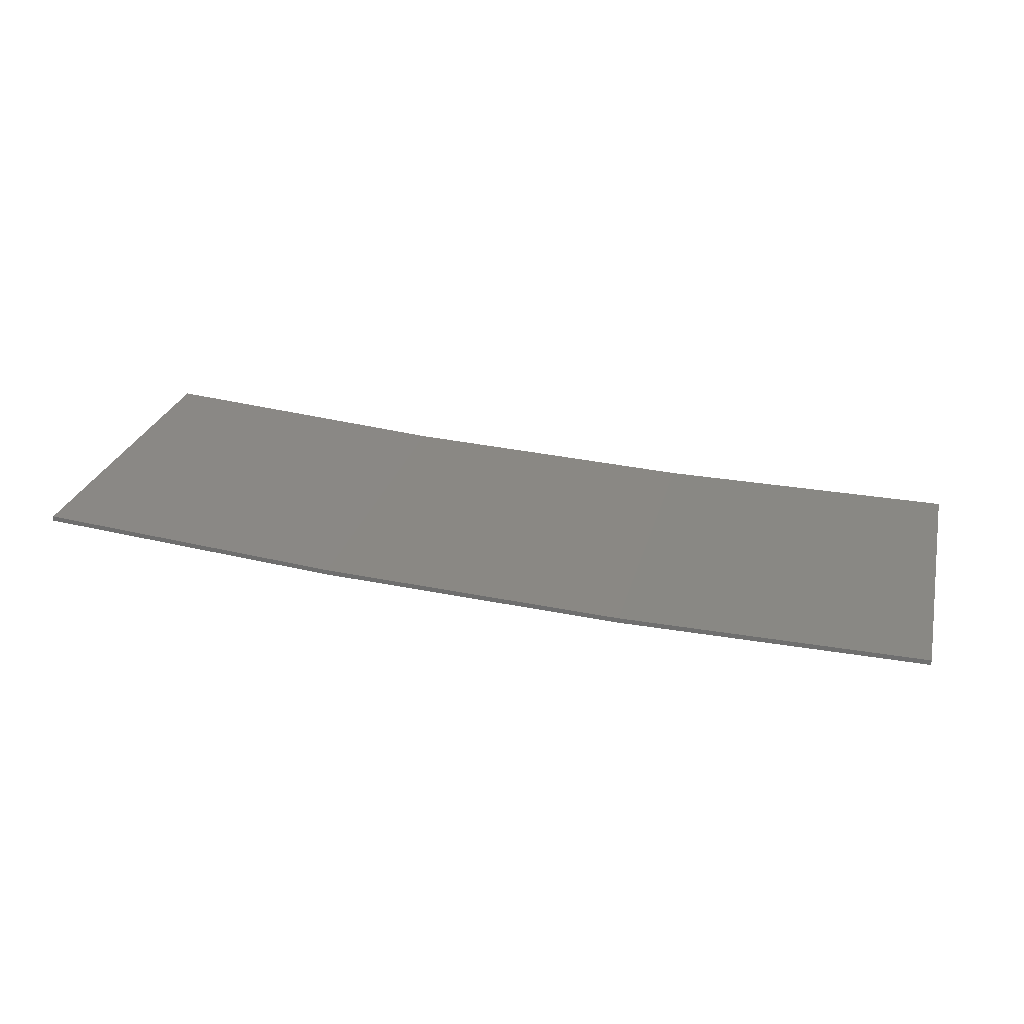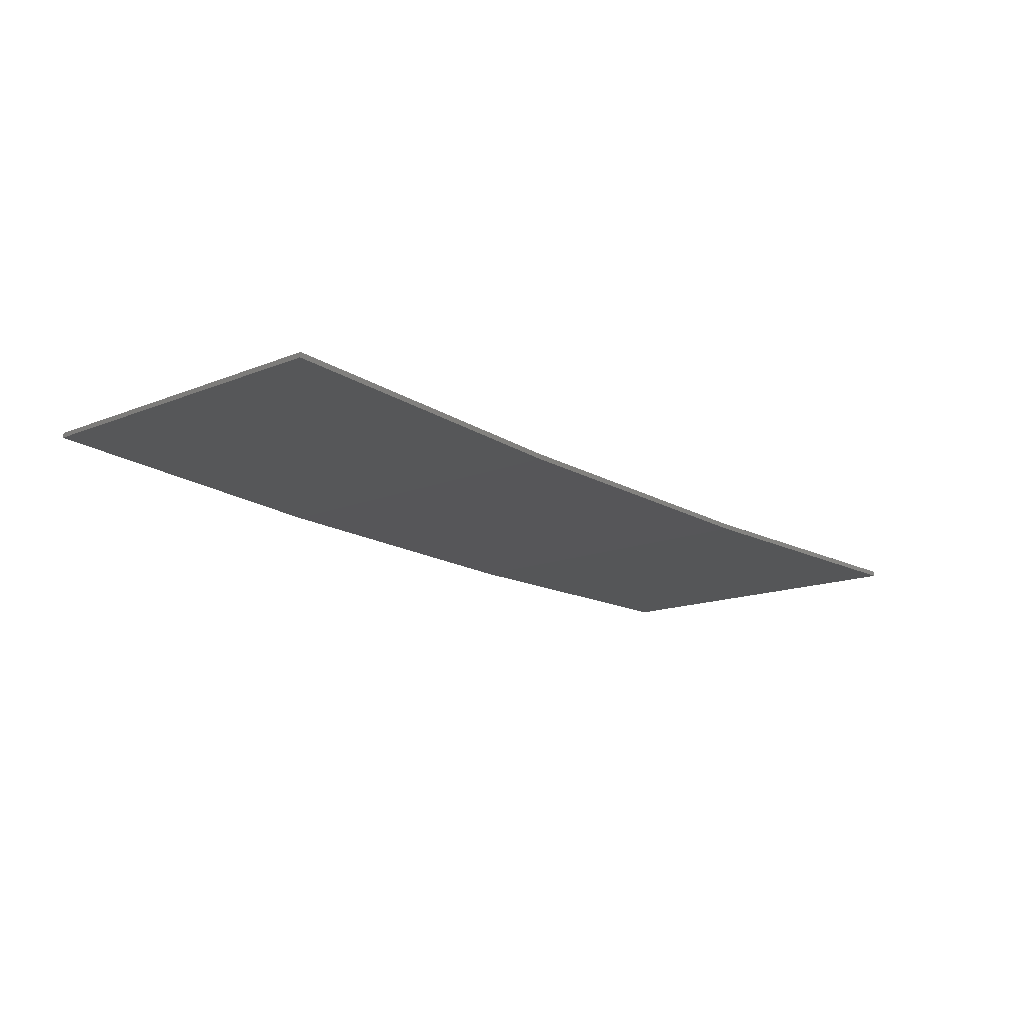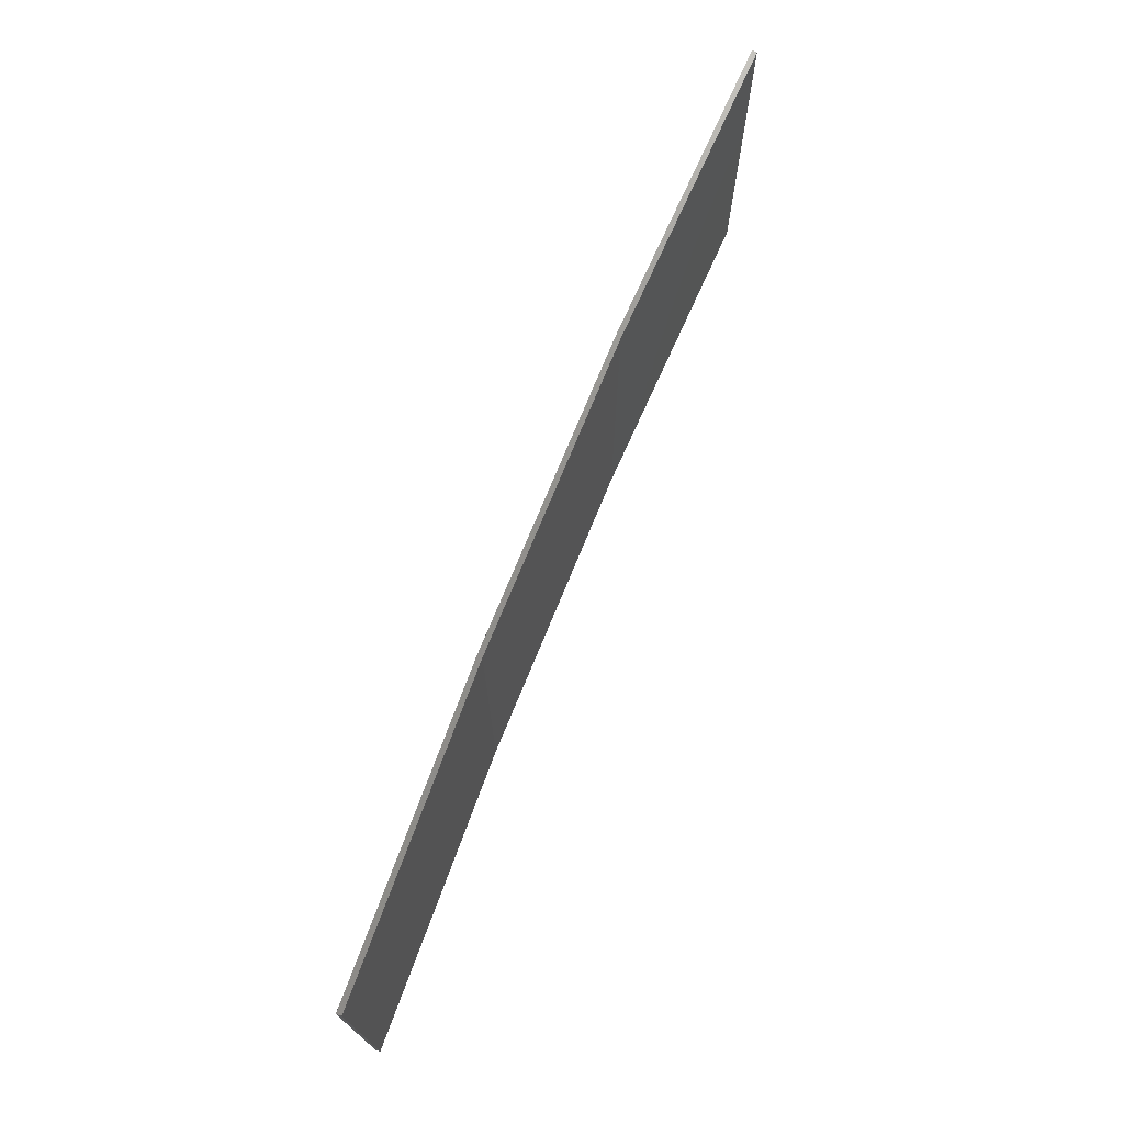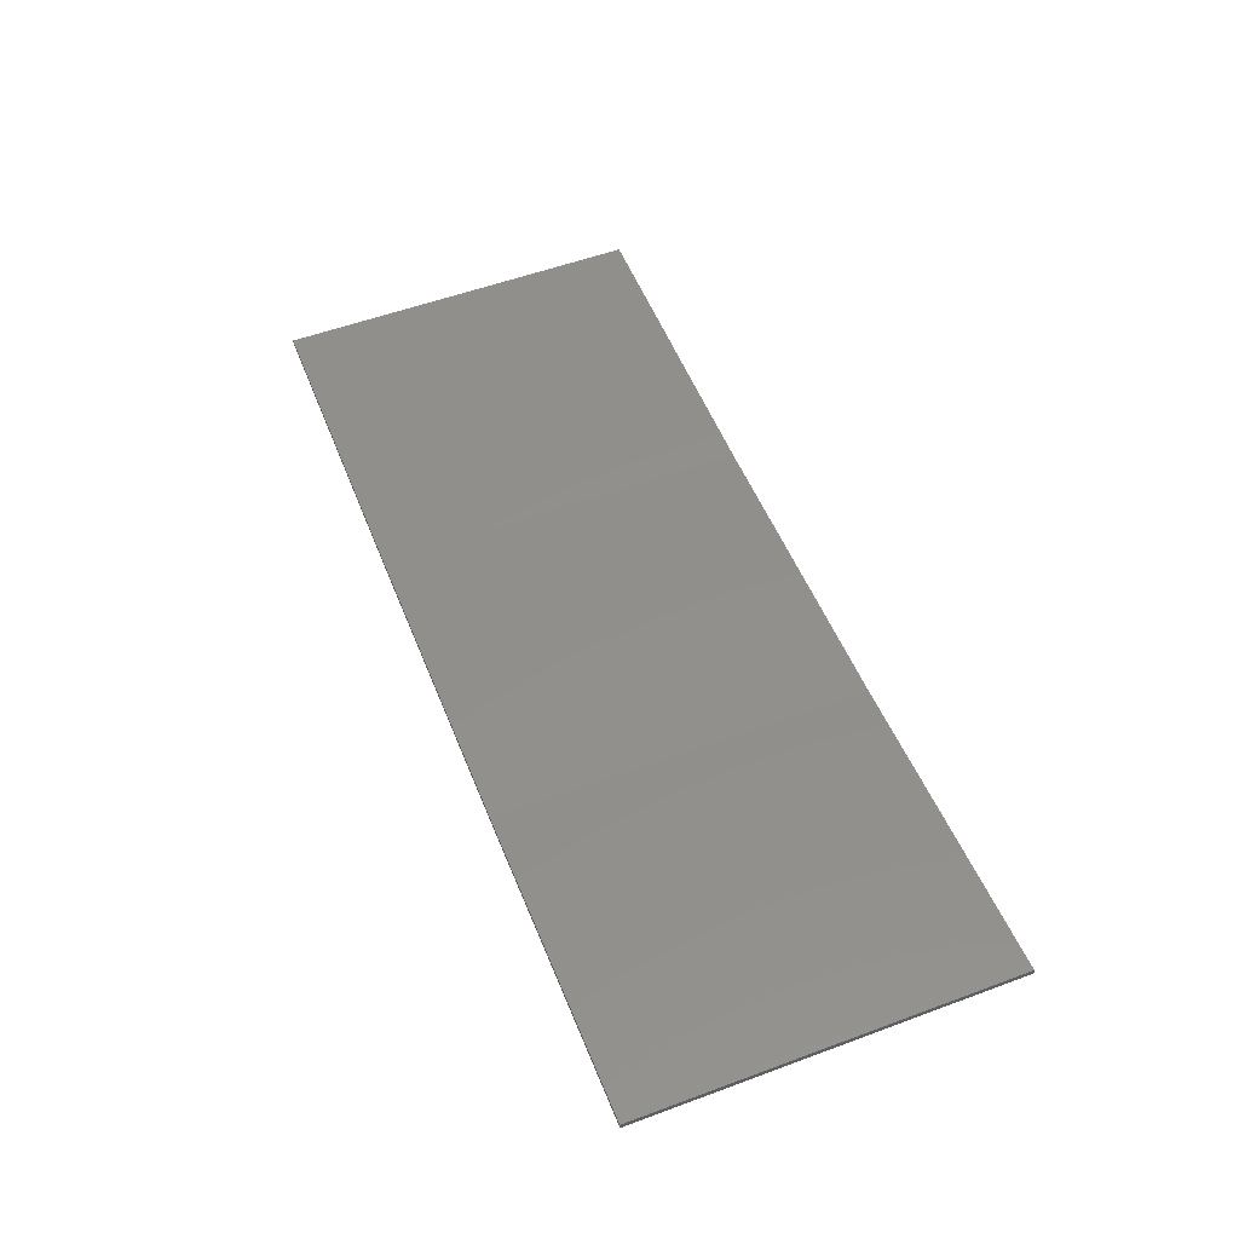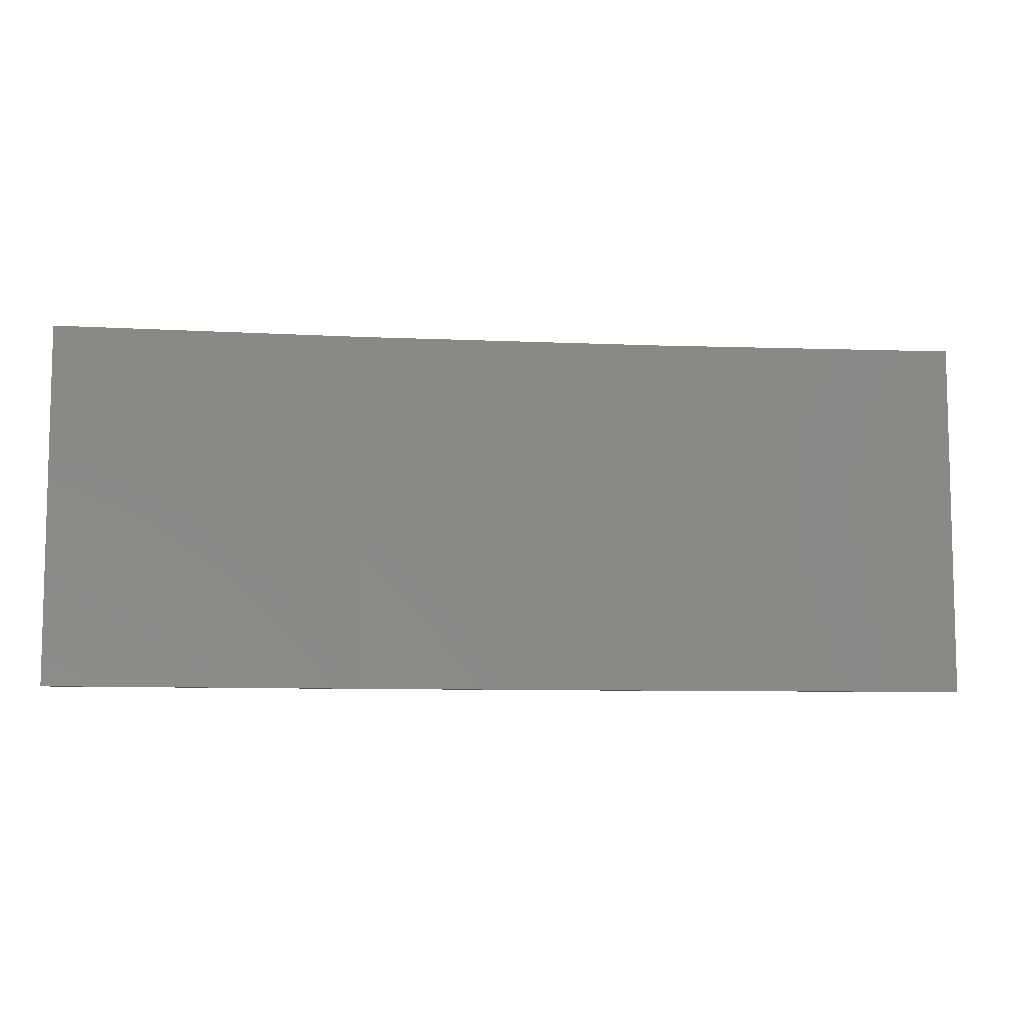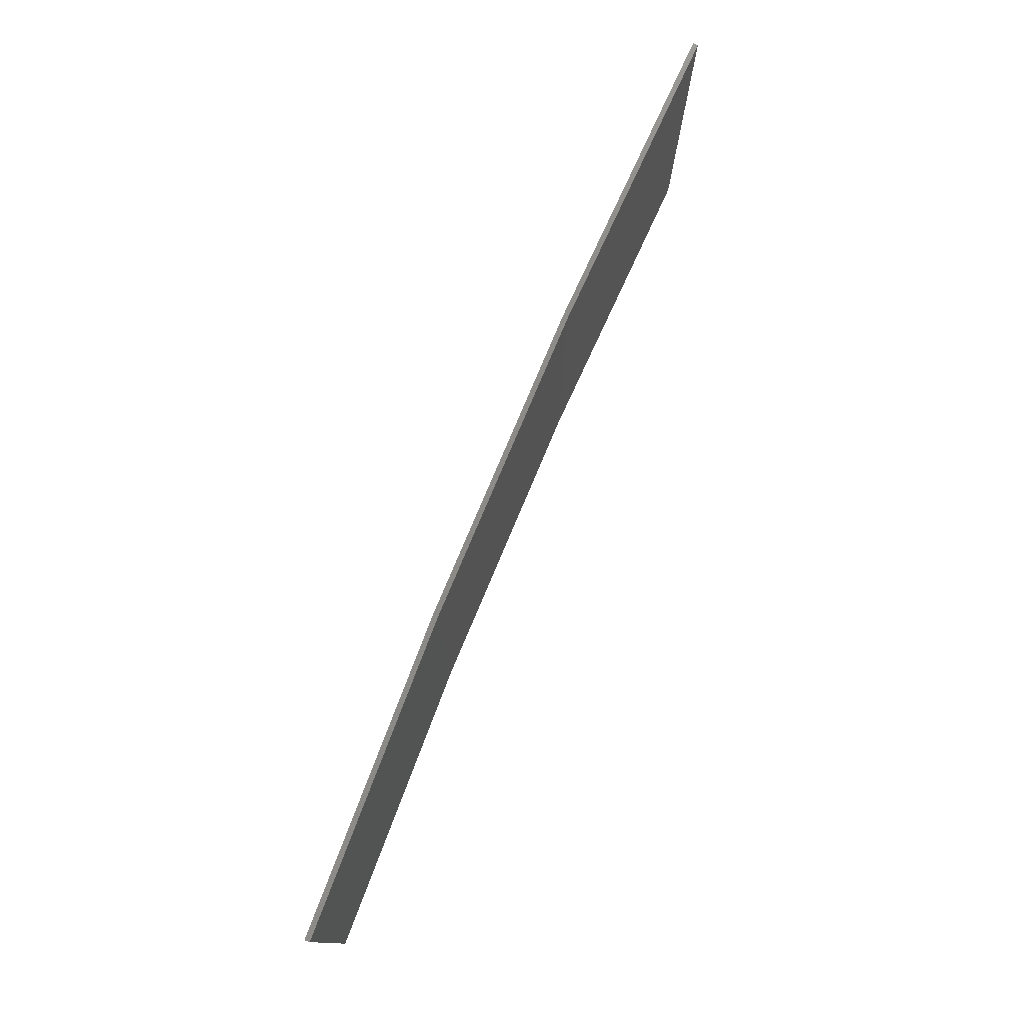
<metadata>
{"format":"stl","ext":"stl","renderer":"f3d","projection":"perspective","resolution":1024,"background":"white","views":[{"elev":26.0,"azim":-166.4,"up":"+Y"},{"elev":-13.9,"azim":132.7,"up":"+Y"},{"elev":72.4,"azim":115.2,"up":"+Z"},{"elev":55.0,"azim":68.7,"up":"+Y"},{"elev":-8.3,"azim":176.0,"up":"+Z"},{"elev":76.9,"azim":115.8,"up":"+Z"}]}
</metadata>
<code>
# stl→obj: 16 verts, 28 faces
v 3.643 -4.292 432.3
v 0.5779 -4.351 432.3
v 0.5779 -4.351 428.7
v 3.643 -4.292 428.7
v 6.704 -4.13 432.3
v 6.704 -4.13 428.7
v 9.758 -3.863 432.3
v 9.758 -3.863 428.7
v 9.753 -3.814 432.3
v 9.753 -3.814 428.7
v 0.5778 -4.301 428.7
v 3.641 -4.242 432.3
v 3.641 -4.242 428.7
v 6.701 -4.08 428.7
v 0.5778 -4.301 432.3
v 6.701 -4.08 432.3
f 1 2 3
f 1 3 4
f 5 4 6
f 5 1 4
f 7 6 8
f 7 5 6
f 7 8 9
f 8 10 9
f 11 12 13
f 13 12 14
f 15 12 11
f 12 16 14
f 14 9 10
f 16 9 14
f 15 11 2
f 11 3 2
f 6 14 10
f 6 10 8
f 4 13 14
f 4 14 6
f 3 11 13
f 3 13 4
f 9 16 7
f 16 5 7
f 16 12 5
f 12 1 5
f 12 15 1
f 15 2 1

</code>
